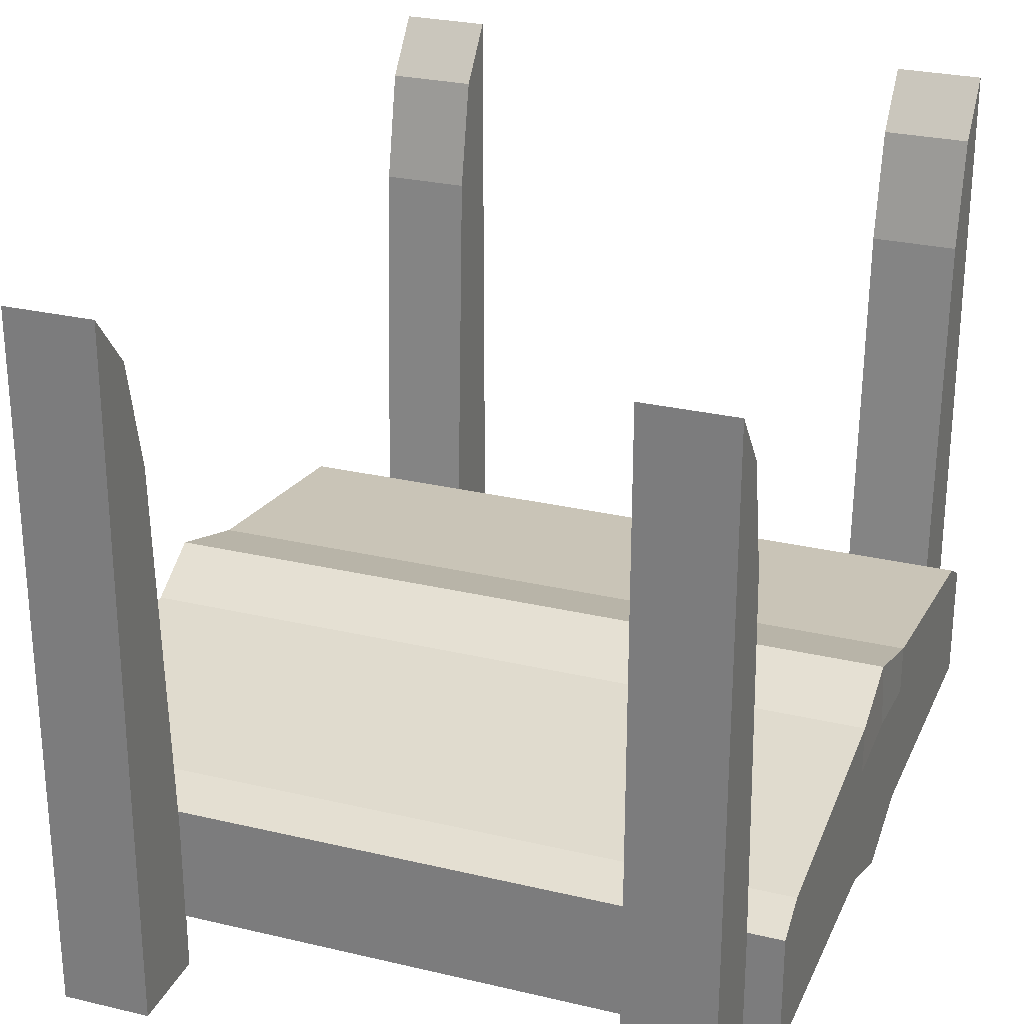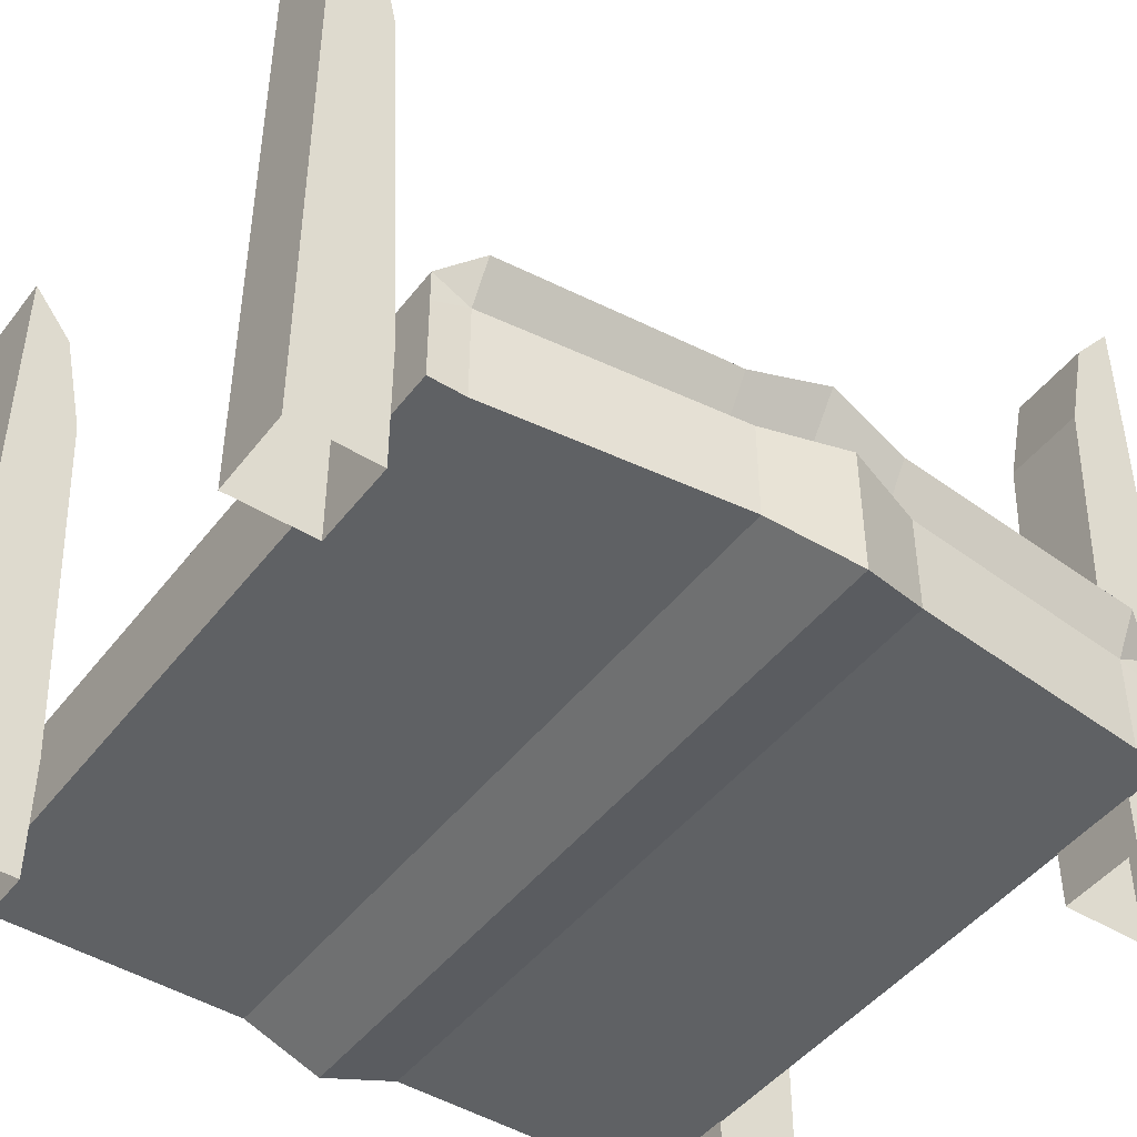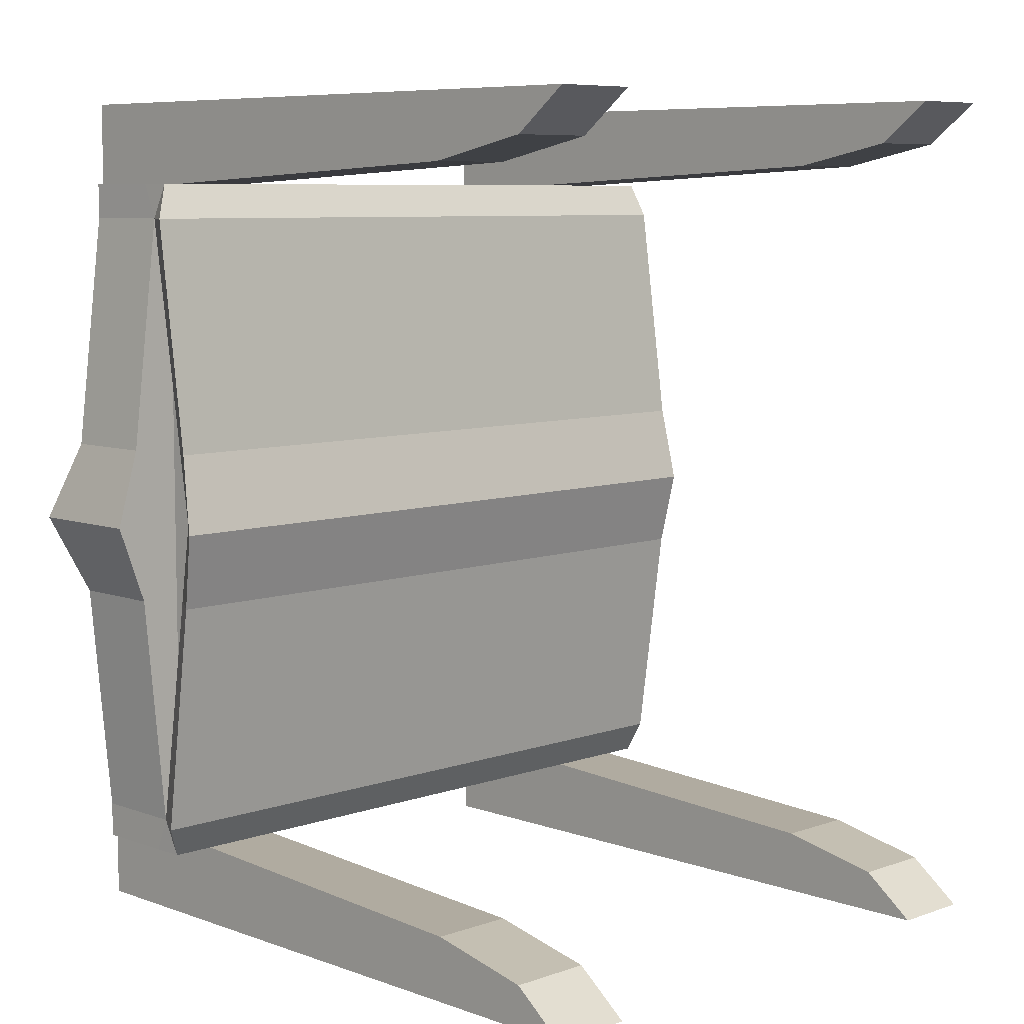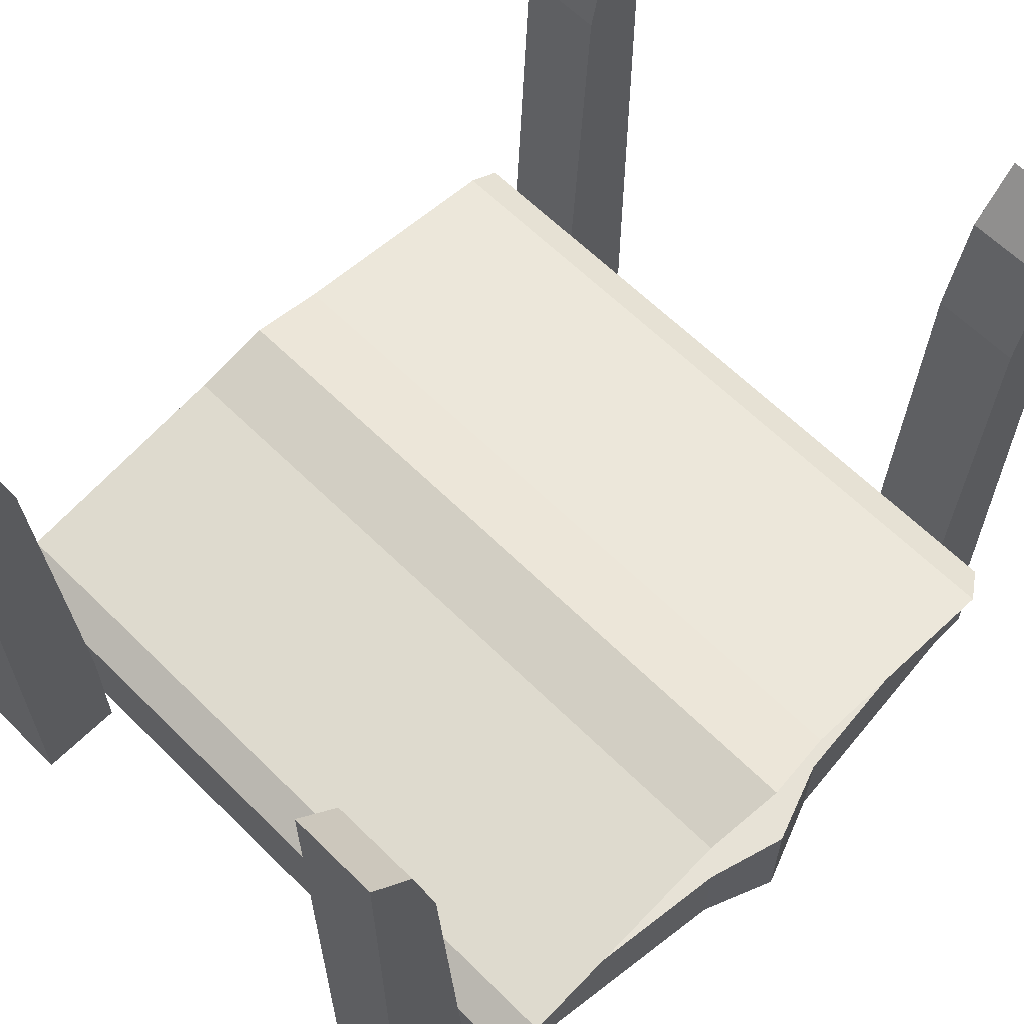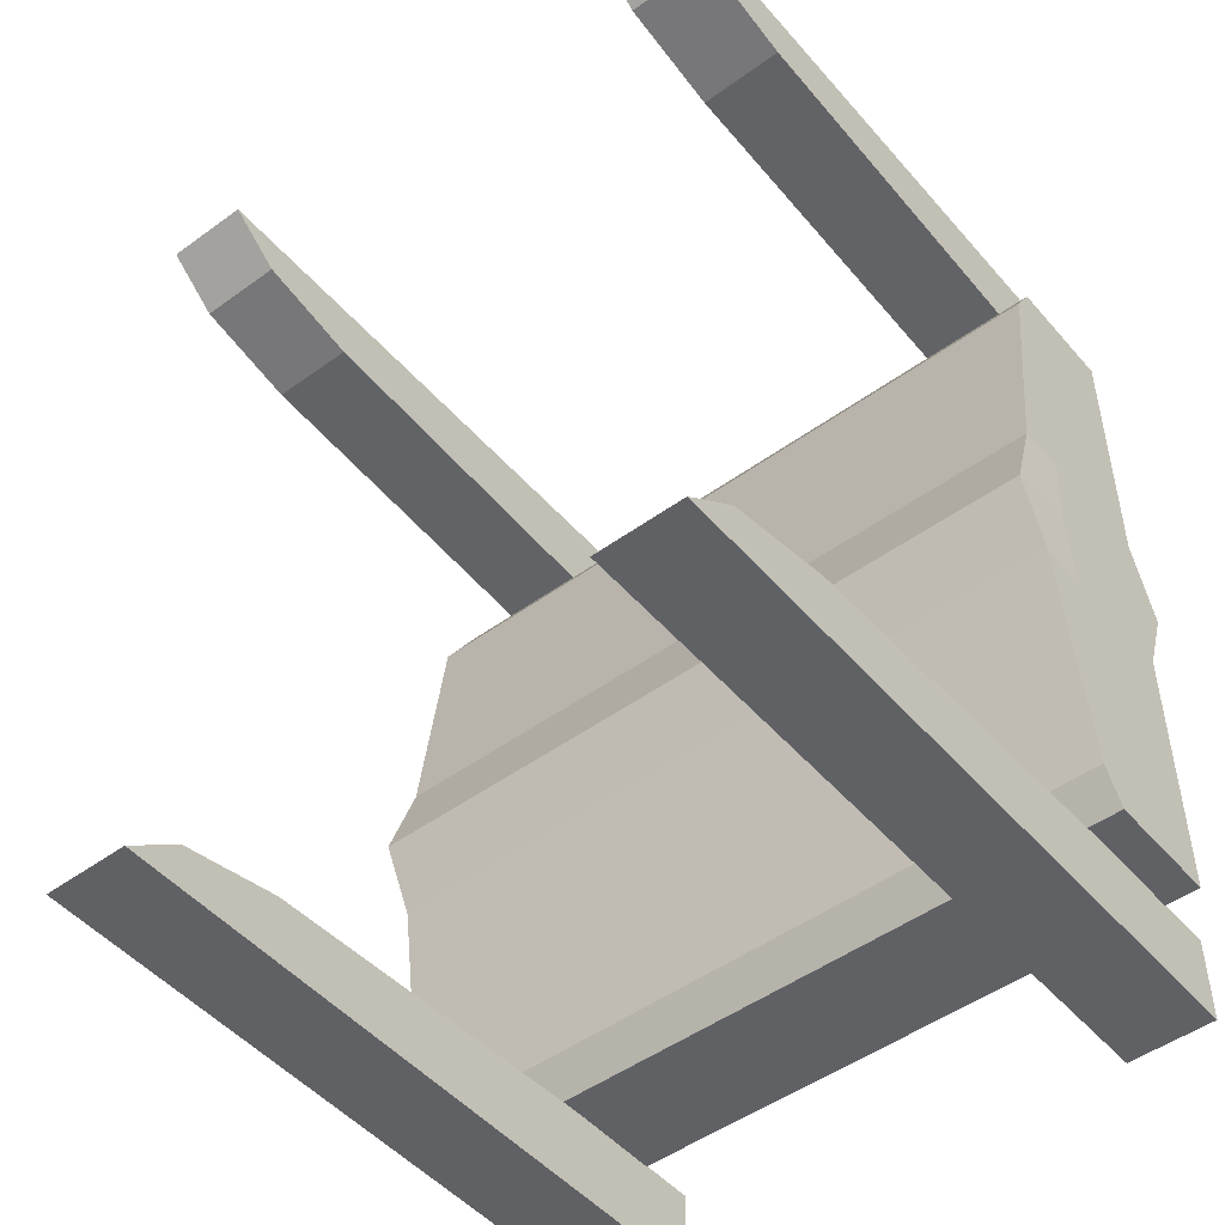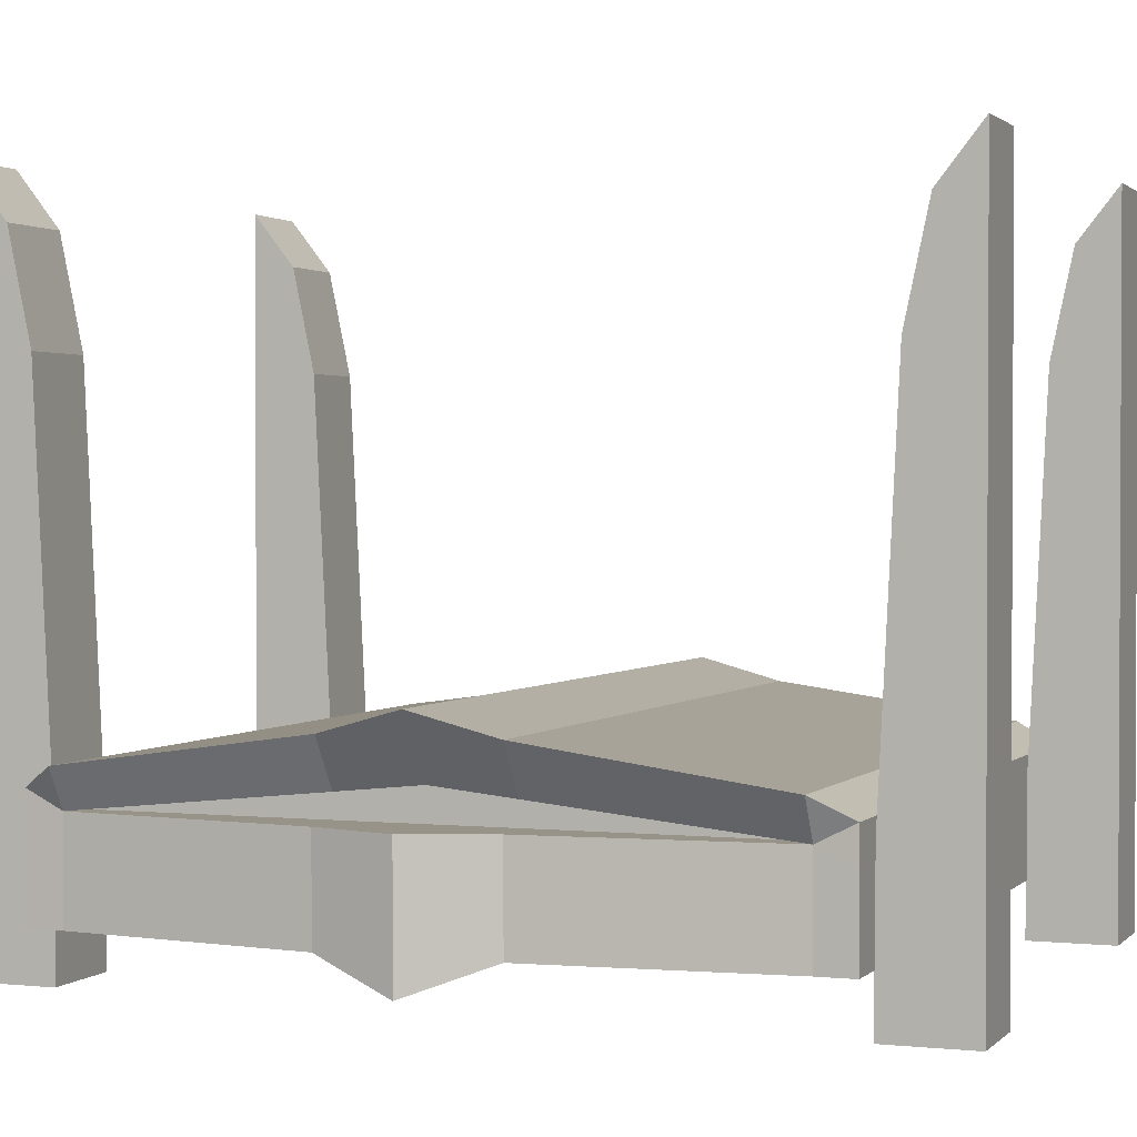
<metadata>
{"format":"obj","ext":"obj","renderer":"f3d","projection":"perspective","resolution":1024,"background":"white","views":[{"elev":26.9,"azim":-159.7,"up":"+Y"},{"elev":-45.9,"azim":54.8,"up":"+Y"},{"elev":7.5,"azim":135.3,"up":"+Z"},{"elev":62.9,"azim":44.9,"up":"+Y"},{"elev":-48.9,"azim":-141.1,"up":"+Z"},{"elev":1.6,"azim":110.8,"up":"+Y"}]}
</metadata>
<code>
o Cube.002_Cube.006
v 1.074 -0.03949 -1.93
v 1.285 0.219 -1.935
v 1.285 0.7558 -1.935
v 0.6788 -0.03949 -1.93
v 1.285 0.219 1.328
v 1.285 0.7558 1.328
v -1.978 0.7558 1.328
v -1.978 0.7558 -1.935
v 0.6788 -0.03949 1.328
v 1.074 -0.03949 1.328
v 0.6788 0.5678 -1.93
v 1.074 0.5678 -1.93
v 0.6788 -0.03949 -2.128
v 1.285 0.219 -1.772
v 1.526 0.08247 -0.3036
v 1.285 0.219 1.165
v -1.978 0.219 1.165
v -1.978 0.08247 -0.3036
v -1.978 0.219 -1.772
v 1.391 0.8534 -1.772
v 1.441 1.109 -0.3036
v 1.391 0.8534 1.165
v -1.978 0.8534 1.165
v 1.287 0.6733 1.165
v 1.229 0.8193 -0.3036
v -1.966 1.109 -0.3036
v 1.287 0.6733 -1.772
v -1.978 0.6733 -1.772
v -1.978 0.8193 -0.3036
v -1.978 0.6733 1.165
v 1.074 -0.03949 -2.128
v -1.428 0.2642 -1.93
v 1.285 0.6034 1.328
v 1.285 0.6034 -1.935
v -1.978 0.8534 -1.772
v 1.526 0.6733 -0.3036
v 1.196 0.6733 -1.772
v 1.196 0.8193 -0.3036
v 1.196 0.6733 1.165
v 1.196 0.6733 -0.3036
v -1.978 0.219 0.06349
v -1.978 0.7828 0.06349
v -1.978 1.006 0.06349
v 1.421 0.6733 0.06349
v 1.196 0.6733 0.06349
v 1.42 0.219 0.06349
v 1.391 1.006 0.06349
v 1.243 0.7828 0.06349
v 1.196 0.7828 0.06349
v 1.391 0.219 -0.6707
v 1.391 1.006 -0.6707
v 1.243 0.7828 -0.6707
v 1.196 0.7828 -0.6707
v -1.978 0.219 -0.6707
v -1.978 0.7828 -0.6707
v -1.978 1.006 -0.6707
v 1.391 0.6733 -0.6707
v 1.196 0.6733 -0.6707
v -1.823 0.2642 -1.93
v 0.6788 2.918 -2.128
v 1.074 2.918 -2.128
v -1.428 -0.03949 -2.325
v 1.074 0.5678 1.328
v 0.6788 0.5678 1.328
v -1.823 -0.03949 -2.325
v 1.074 3.168 -2.325
v 0.6788 3.168 -2.325
v 1.074 2.42 -2.022
v 0.6788 2.42 -2.022
v 1.074 -0.03949 1.525
v 0.6788 -0.03949 1.525
v 1.074 2.918 1.525
v 0.6788 2.918 1.525
v 0.6788 -0.03949 -2.325
v 1.074 -0.03949 -2.325
v 0.6788 0.2642 -1.93
v 1.074 0.2642 -1.93
v -1.823 2.42 -2.022
v -1.428 2.42 -2.022
v -1.823 3.168 -2.325
v -1.428 3.168 -2.325
v 0.6788 3.168 1.722
v 1.074 3.168 1.722
v -1.428 2.918 -2.128
v -1.823 2.918 -2.128
v -1.428 -0.03949 -2.128
v -1.978 0.219 -1.935
v -1.823 -0.03949 -2.128
v -1.978 0.219 1.328
v -1.428 0.5678 -1.93
v -1.823 0.5678 -1.93
v 0.6788 2.42 1.42
v 1.074 2.42 1.42
v -1.823 -0.03949 -1.93
v -1.978 0.6034 -1.935
v -1.428 -0.03949 -1.93
v -1.978 0.6034 1.328
v -1.823 0.2642 1.328
v -1.428 0.2642 1.328
v -1.823 -0.03949 1.722
v -1.428 -0.03949 1.722
v -1.428 2.42 1.42
v -1.823 2.42 1.42
v -1.428 3.168 1.722
v -1.823 3.168 1.722
v 1.074 -0.03949 1.722
v 0.6788 -0.03949 1.722
v -1.823 2.918 1.525
v -1.428 2.918 1.525
v 1.074 0.2642 1.328
v 0.6788 0.2642 1.328
v -1.823 -0.03949 1.525
v -1.428 -0.03949 1.525
v -1.823 0.5678 1.328
v -1.428 0.5678 1.328
v -1.428 -0.03949 1.328
v -1.823 -0.03949 1.328
f 66 61 31 75
f 24 22 6
f 28 35 8 95
f 69 68 61 60
f 82 73 71 107
f 15 18 54 50
f 11 69 60 13 4 76
f 96 32 59 94
f 57 27 37 58
f 97 7 23 30
f 42 43 26 29
f 3 20 27
f 52 51 21 25
f 30 23 43 42
f 16 24 33 5
f 19 28 95 87
f 88 85 80 65
f 89 97 30 17
f 41 42 29 18
f 27 20 51 52
f 2 34 27 14
f 50 57 36 15
f 14 27 57 50
f 17 30 42 41
f 52 25 38 53
f 44 36 40 45
f 45 40 38 49
f 27 52 53 37
f 39 45 49
f 25 21 47 48
f 15 36 44 46
f 25 48 49 38
f 24 44 45 39
f 46 44 24 16
f 48 47 22 24
f 29 26 56 55
f 18 29 55 54
f 40 58 53 38
f 36 57 58 40
f 58 37 53
f 54 55 28 19
f 55 56 35 28
f 48 24 39 49
f 47 43 23 22
f 16 17 41 46
f 21 26 43 47
f 50 54 19 14
f 31 61 68 12 77 1
f 89 5 33 97
f 34 95 8 3
f 46 41 18 15
f 89 17 16 5
f 74 67 66 75
f 20 35 56 51
f 11 12 68 69
f 60 61 66 67
f 93 92 73 72
f 51 56 26 21
f 63 93 72 70 10 110
f 13 60 67 74
f 3 8 35 20
f 85 84 81 80
f 1 77 76 4
f 91 90 79 78
f 65 80 81 62
f 6 7 97 33
f 86 84 79 90 32 96
f 71 73 92 64 111 9
f 106 83 82 107
f 63 64 92 93
f 22 23 7 6
f 91 78 85 88 94 59
f 78 79 84 85
f 81 84 86 62
f 34 2 87 95
f 117 98 99 116
f 72 73 82 83
f 113 109 104 101
f 109 108 105 104
f 14 19 87 2
f 115 114 103 102
f 101 104 105 100
f 112 108 103 114 98 117
f 70 72 83 106
f 9 111 110 10
f 115 102 109 113 116 99
f 102 103 108 109
f 105 108 112 100
f 34 3 27
f 33 24 6

</code>
